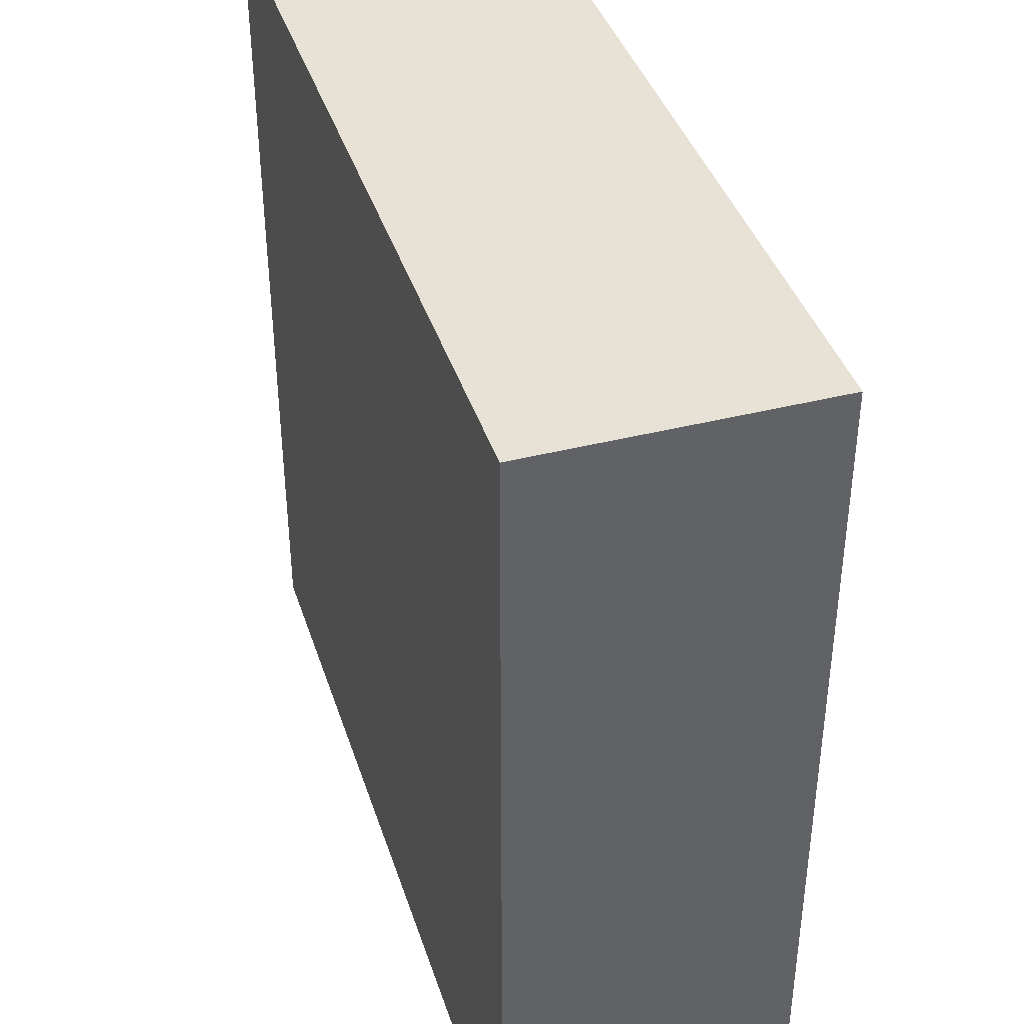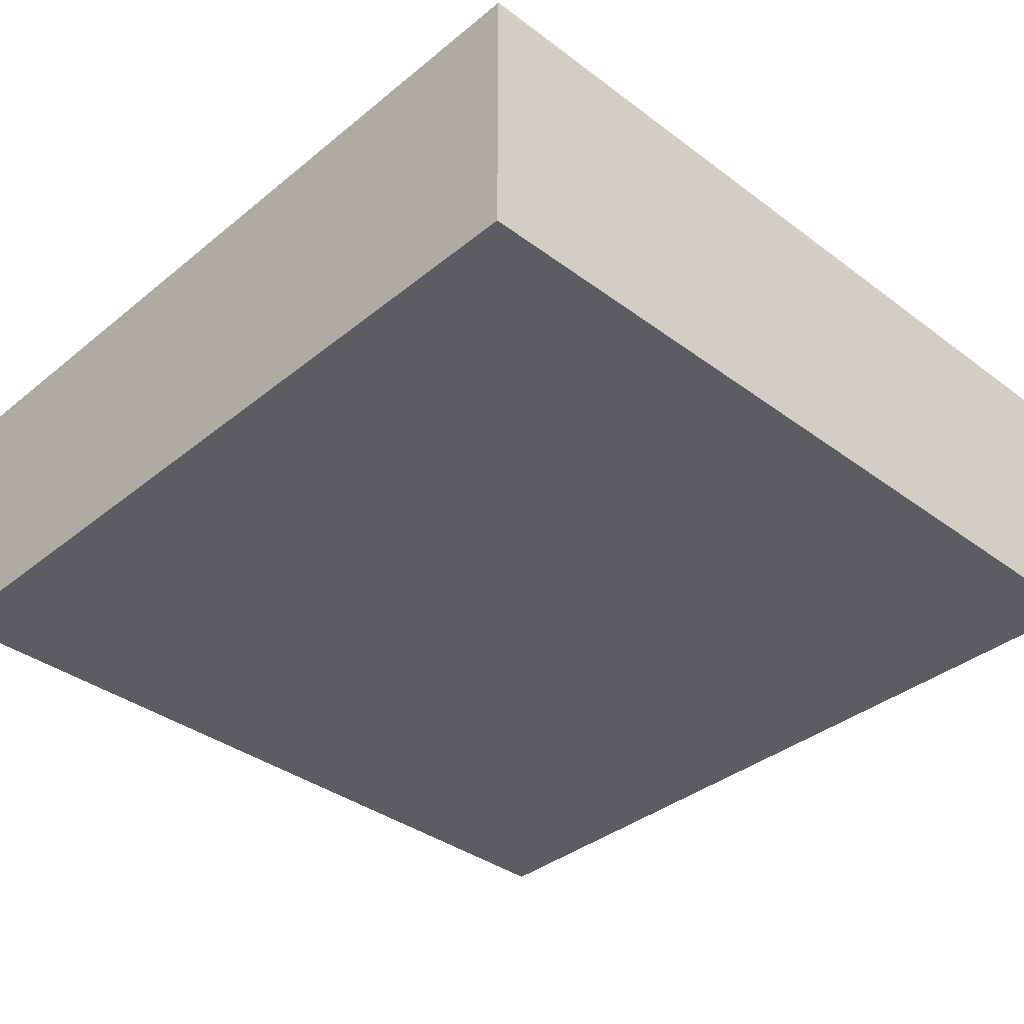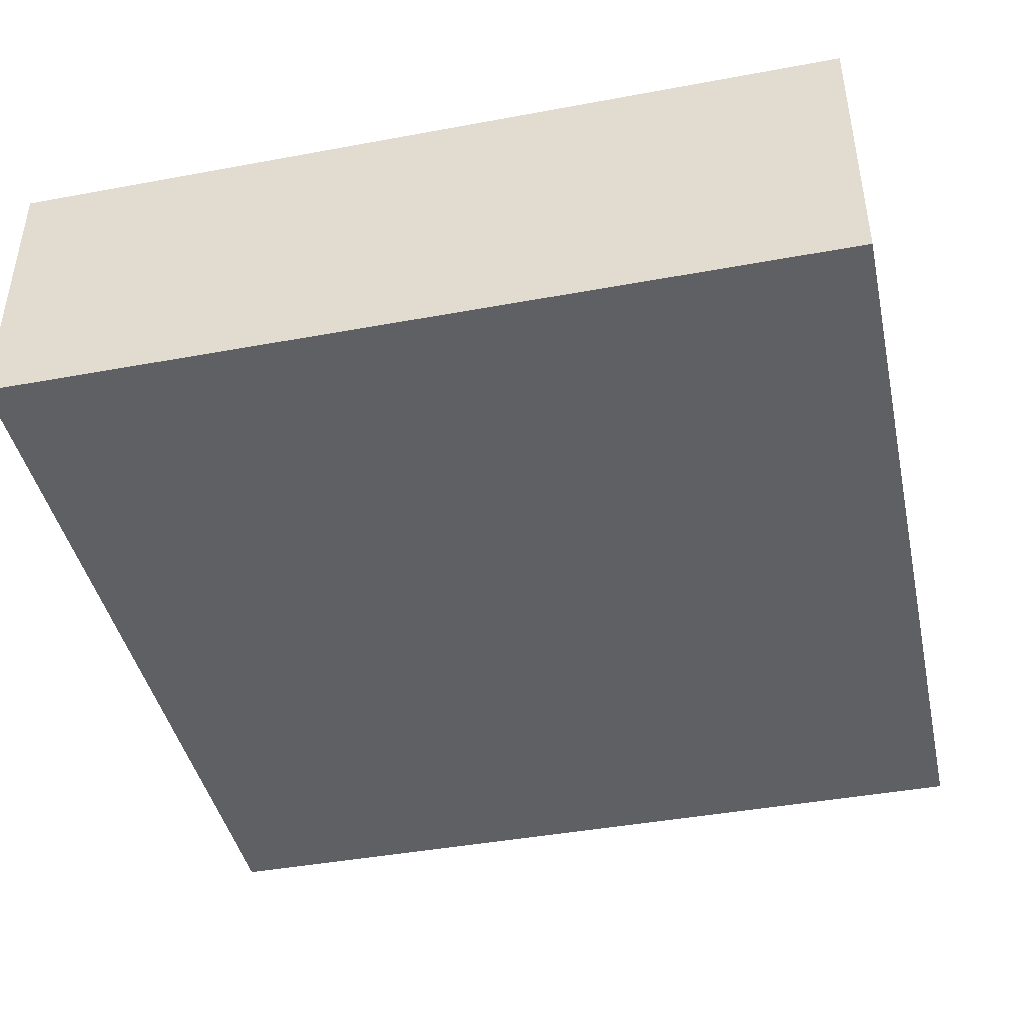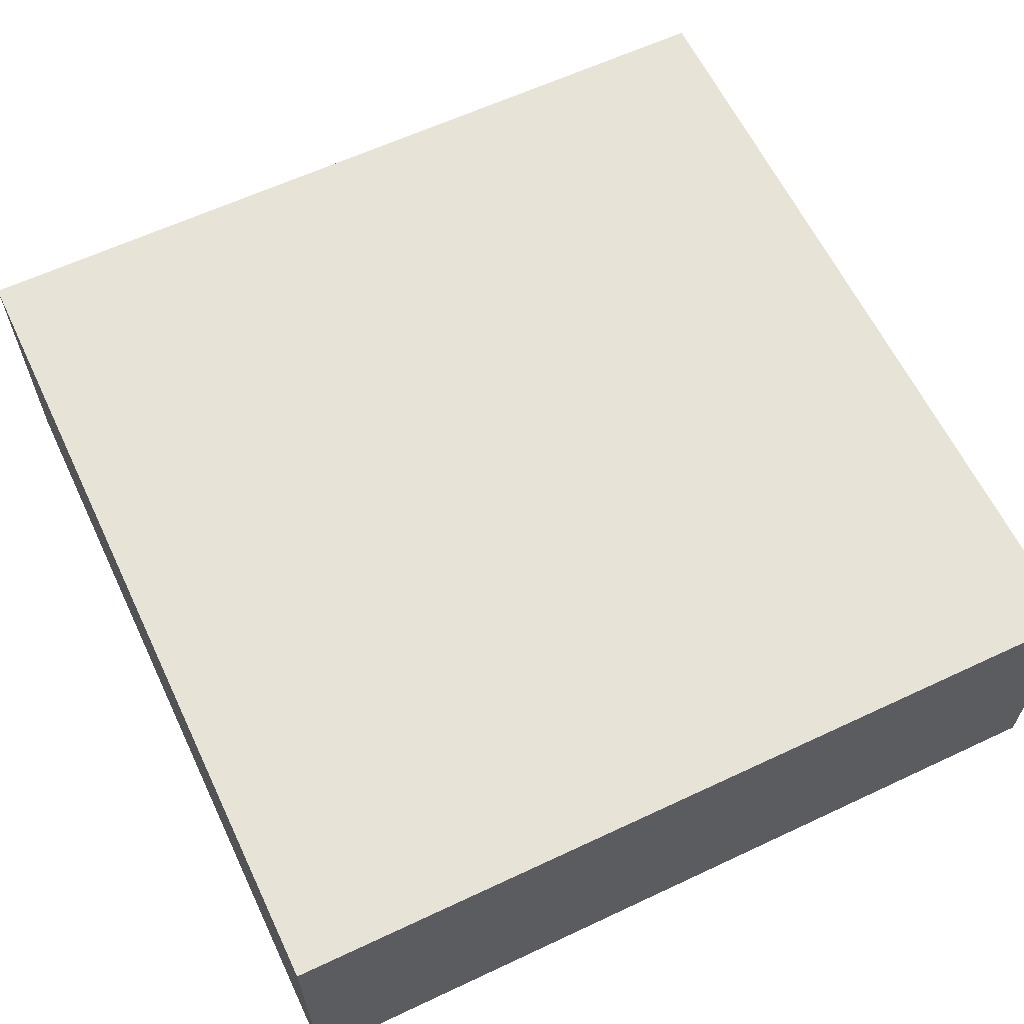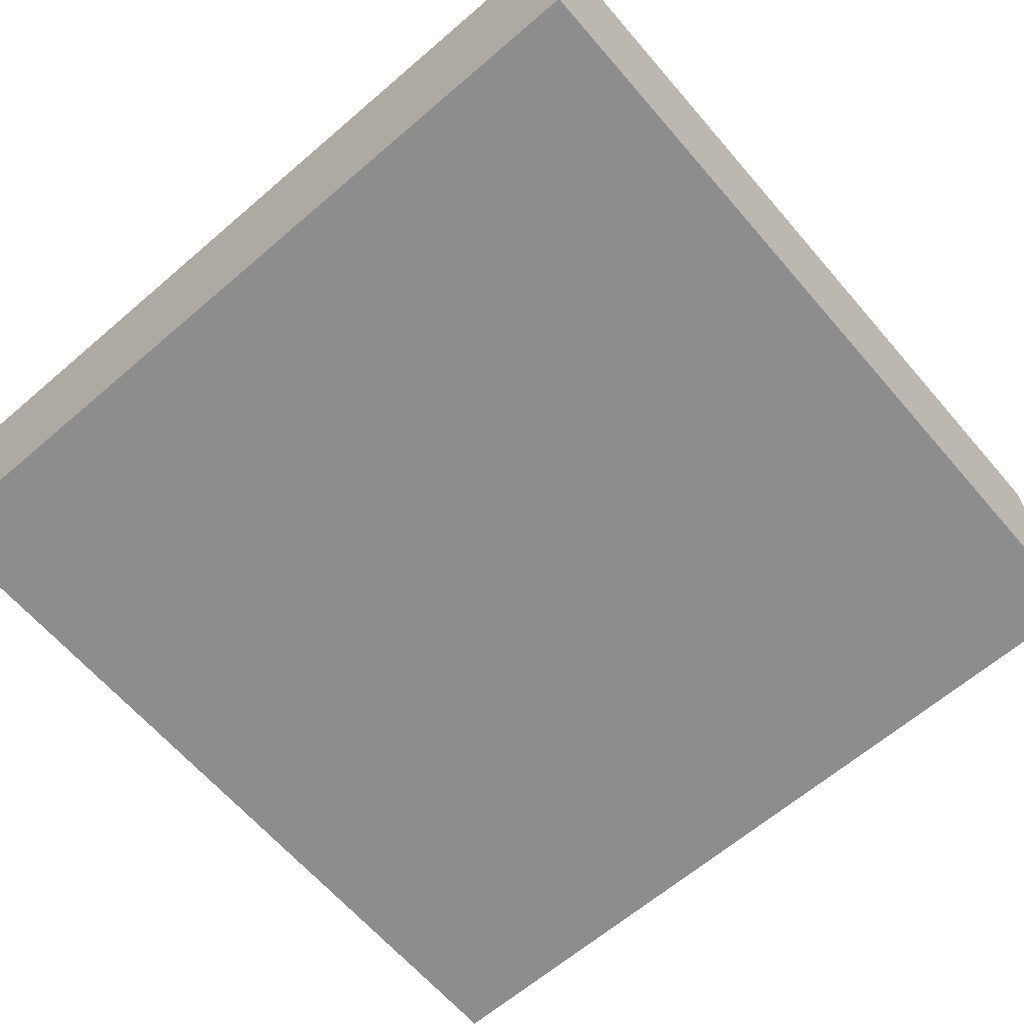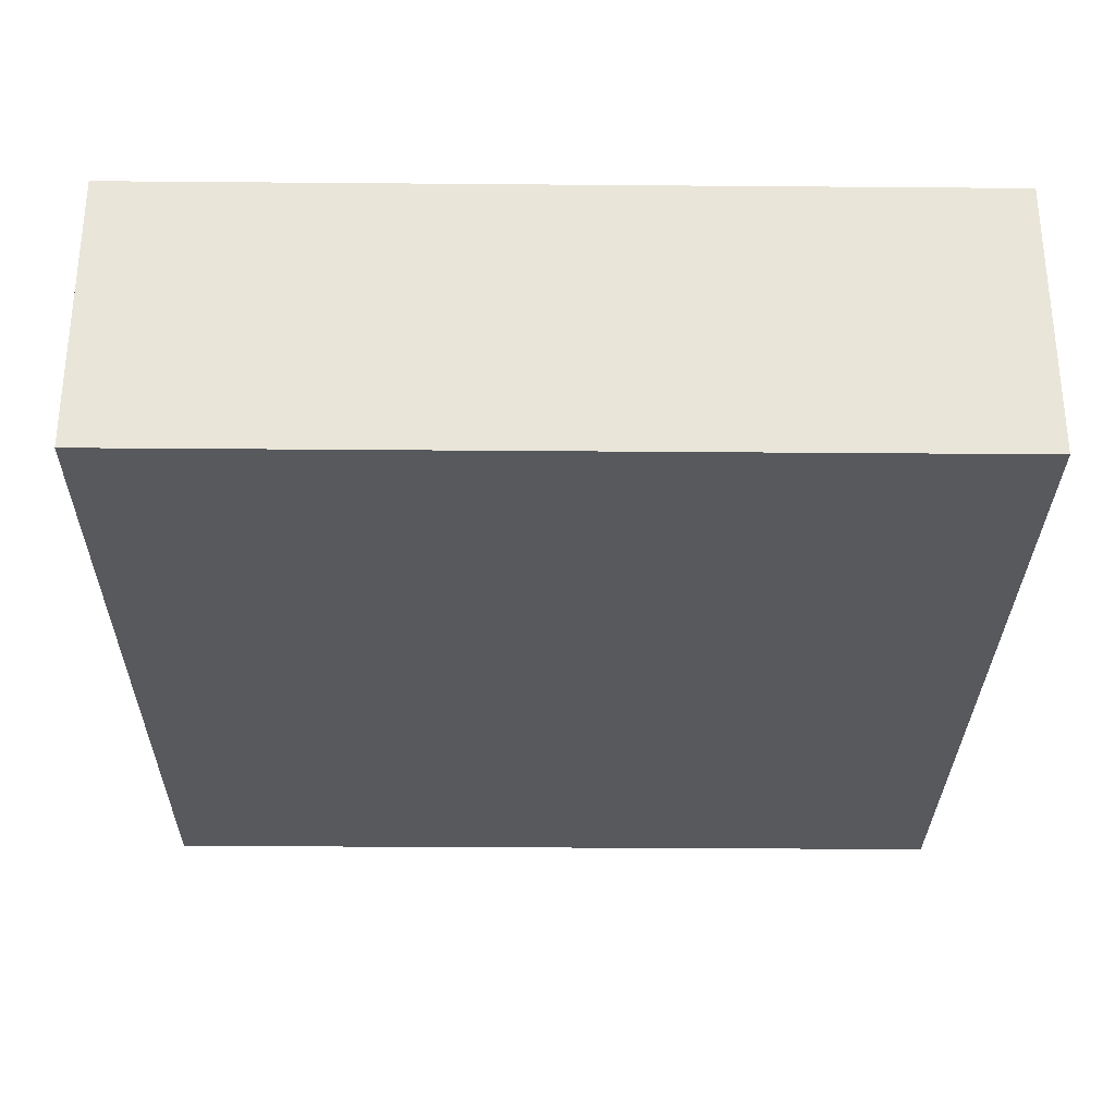
<metadata>
{"format":"obj","ext":"obj","renderer":"f3d","projection":"perspective","resolution":1024,"background":"white","views":[{"elev":40.2,"azim":72.7,"up":"+Z"},{"elev":-37.0,"azim":-43.8,"up":"+Y"},{"elev":-42.9,"azim":102.4,"up":"+Y"},{"elev":62.0,"azim":64.5,"up":"+Y"},{"elev":-64.6,"azim":-49.2,"up":"+Y"},{"elev":-29.9,"azim":-0.7,"up":"+Y"}]}
</metadata>
<code>
o
v 0 2 0
v 0 2 -1.5
v 0 2.5 0
v 0 2.5 -1.5
v 1.5 2 0
v 1.5 2 -1.5
v 1.5 2.5 0
v 1.5 2.5 -1.5
v 0 2 0
v 0 2.5 0
v 1.5 2 0
v 1.5 2.5 0
v 0 2 -1.5
v 0 2.5 -1.5
v 1.5 2 -1.5
v 1.5 2.5 -1.5
v 0 2 0
v 1.5 2 0
v 0 2 -1.5
v 1.5 2 -1.5
v 0 2.5 0
v 1.5 2.5 0
v 0 2.5 -1.5
v 1.5 2.5 -1.5
f 3 2 1
f 4 2 3
f 5 6 7
f 7 6 8
f 11 10 9
f 12 10 11
f 13 14 15
f 15 14 16
f 19 18 17
f 20 18 19
f 21 22 23
f 23 22 24

</code>
